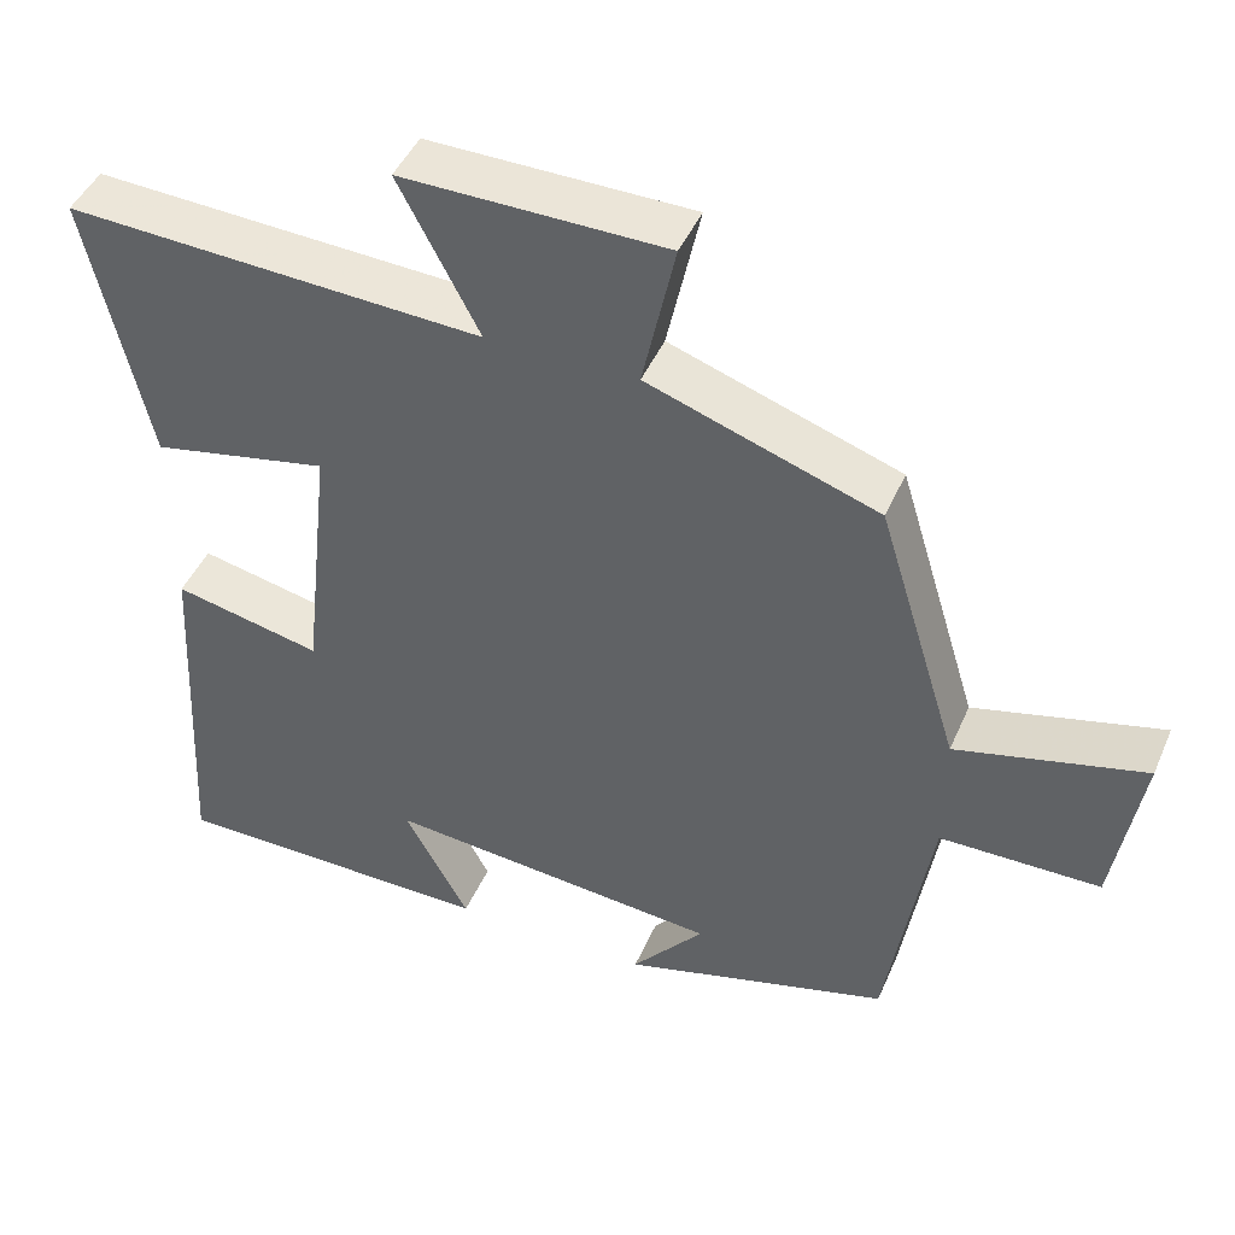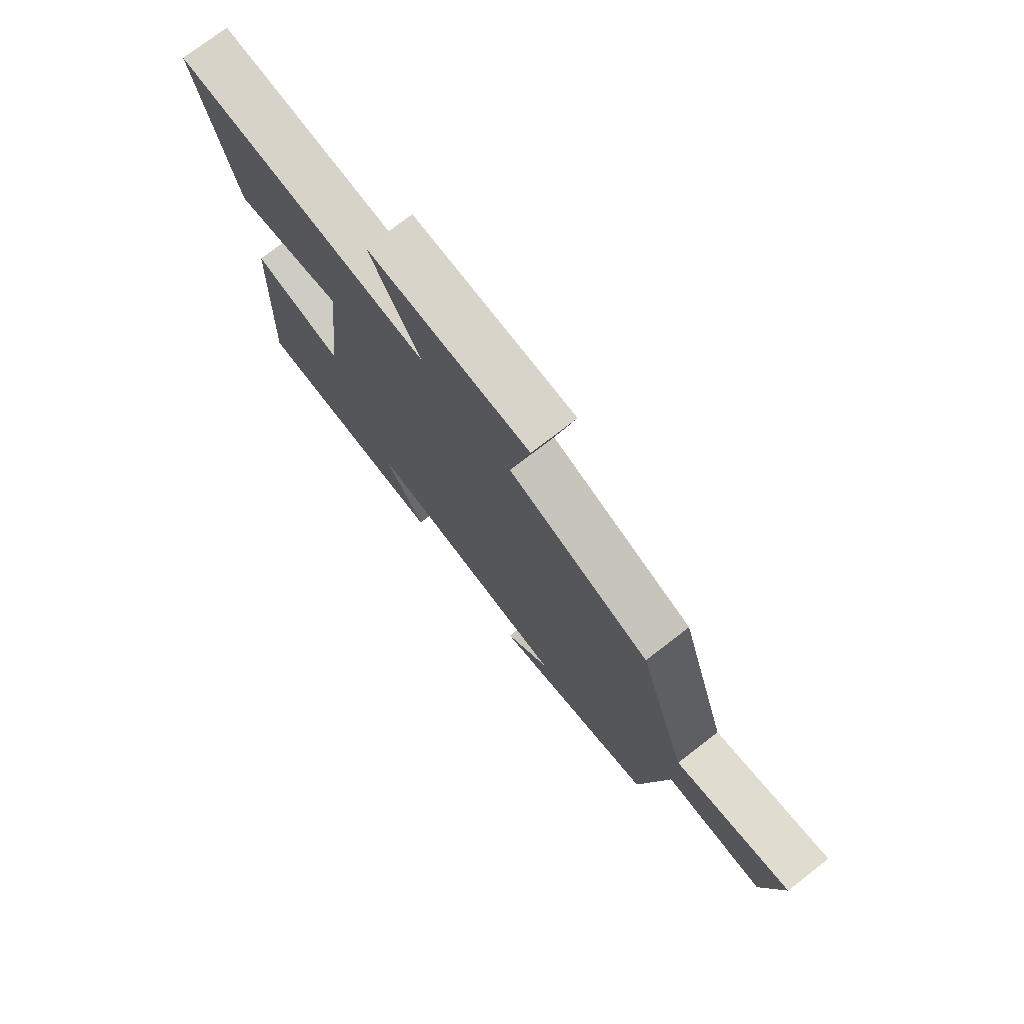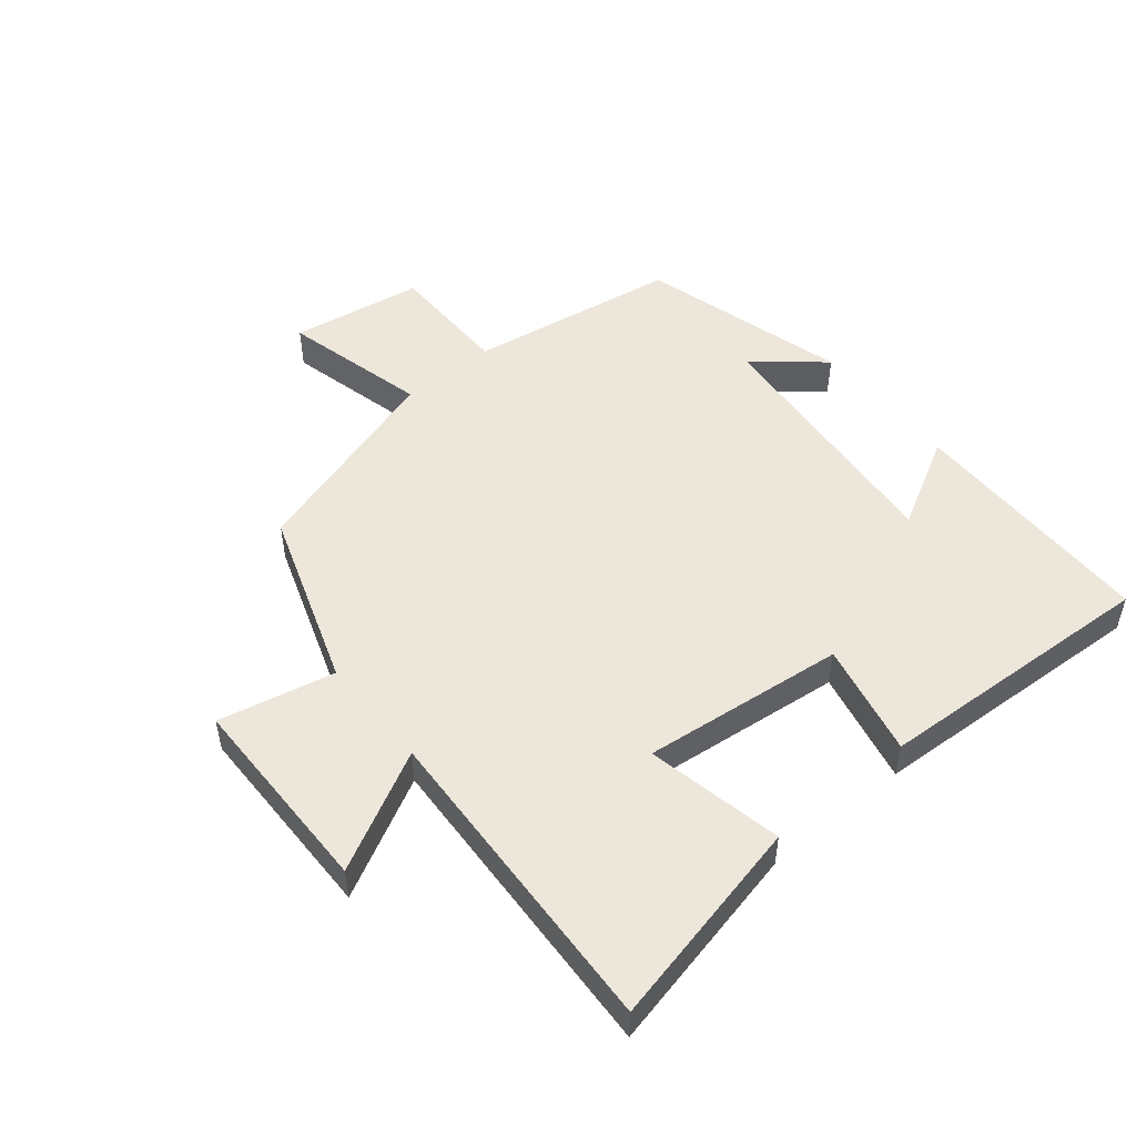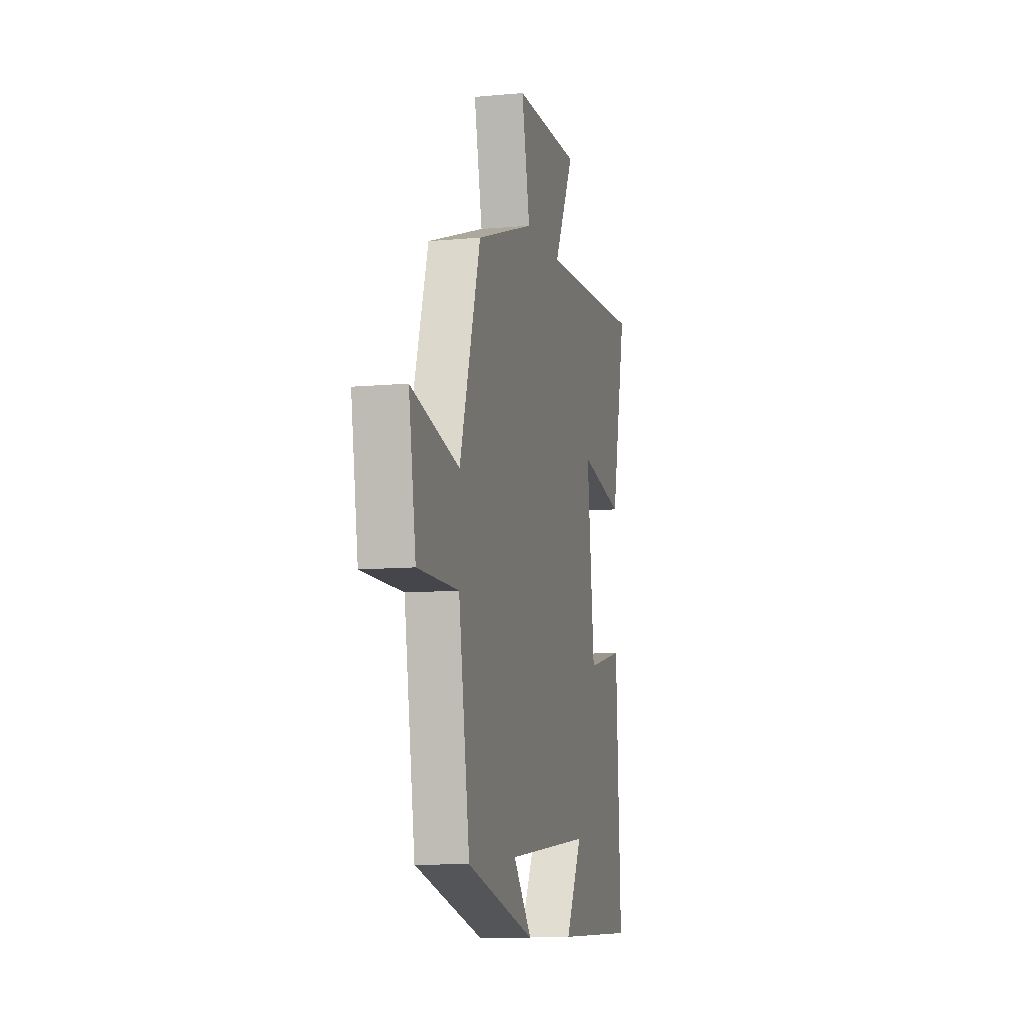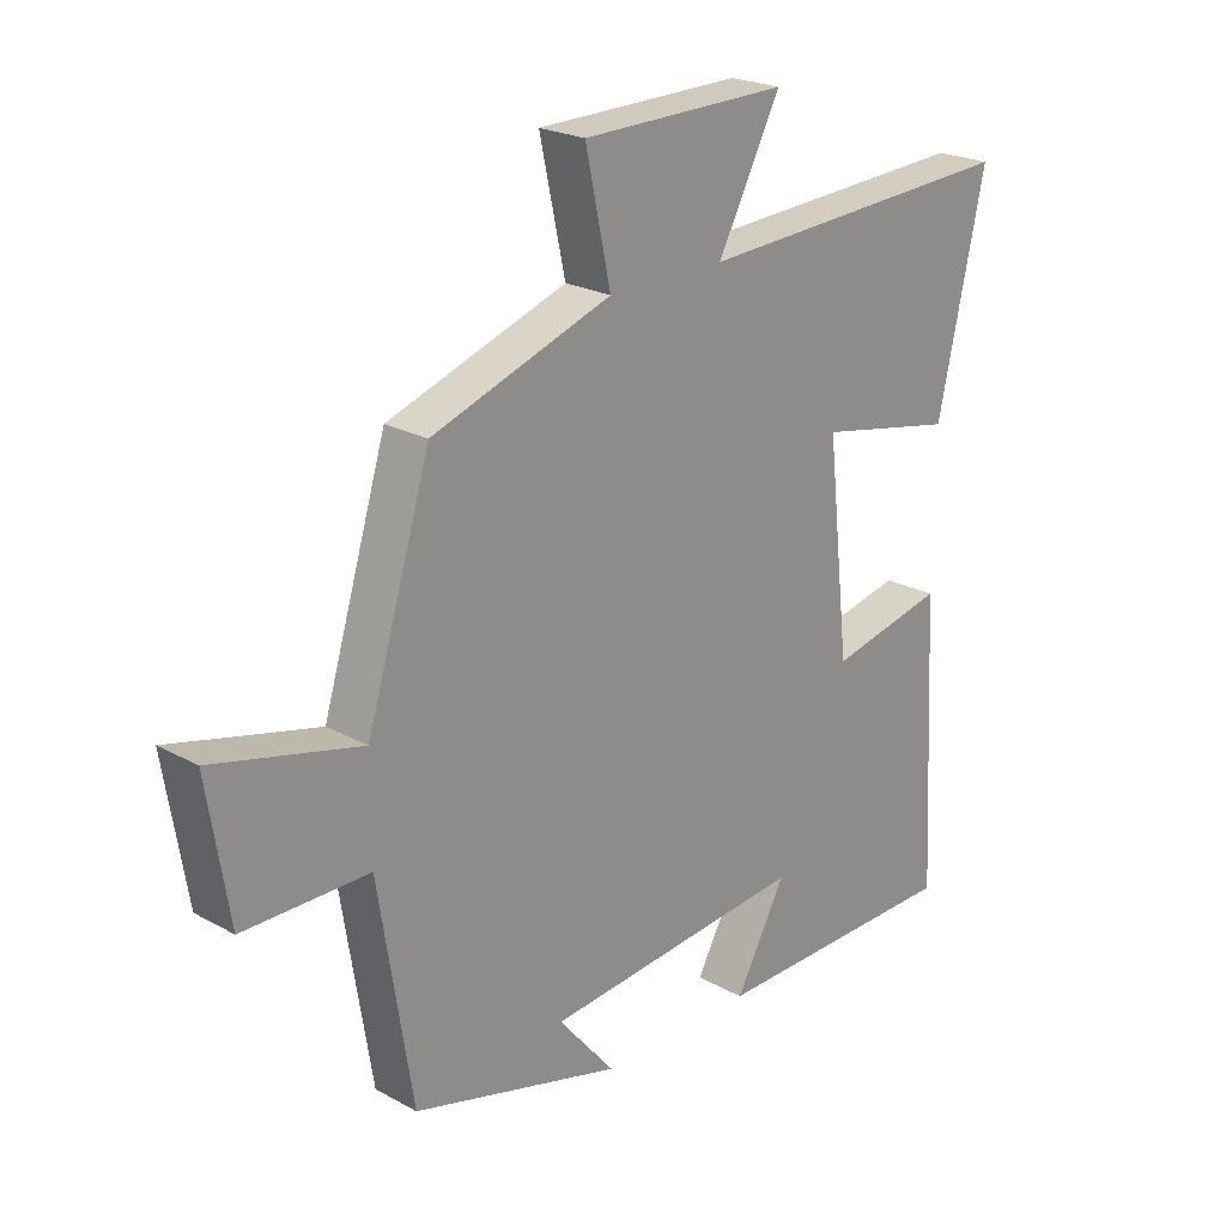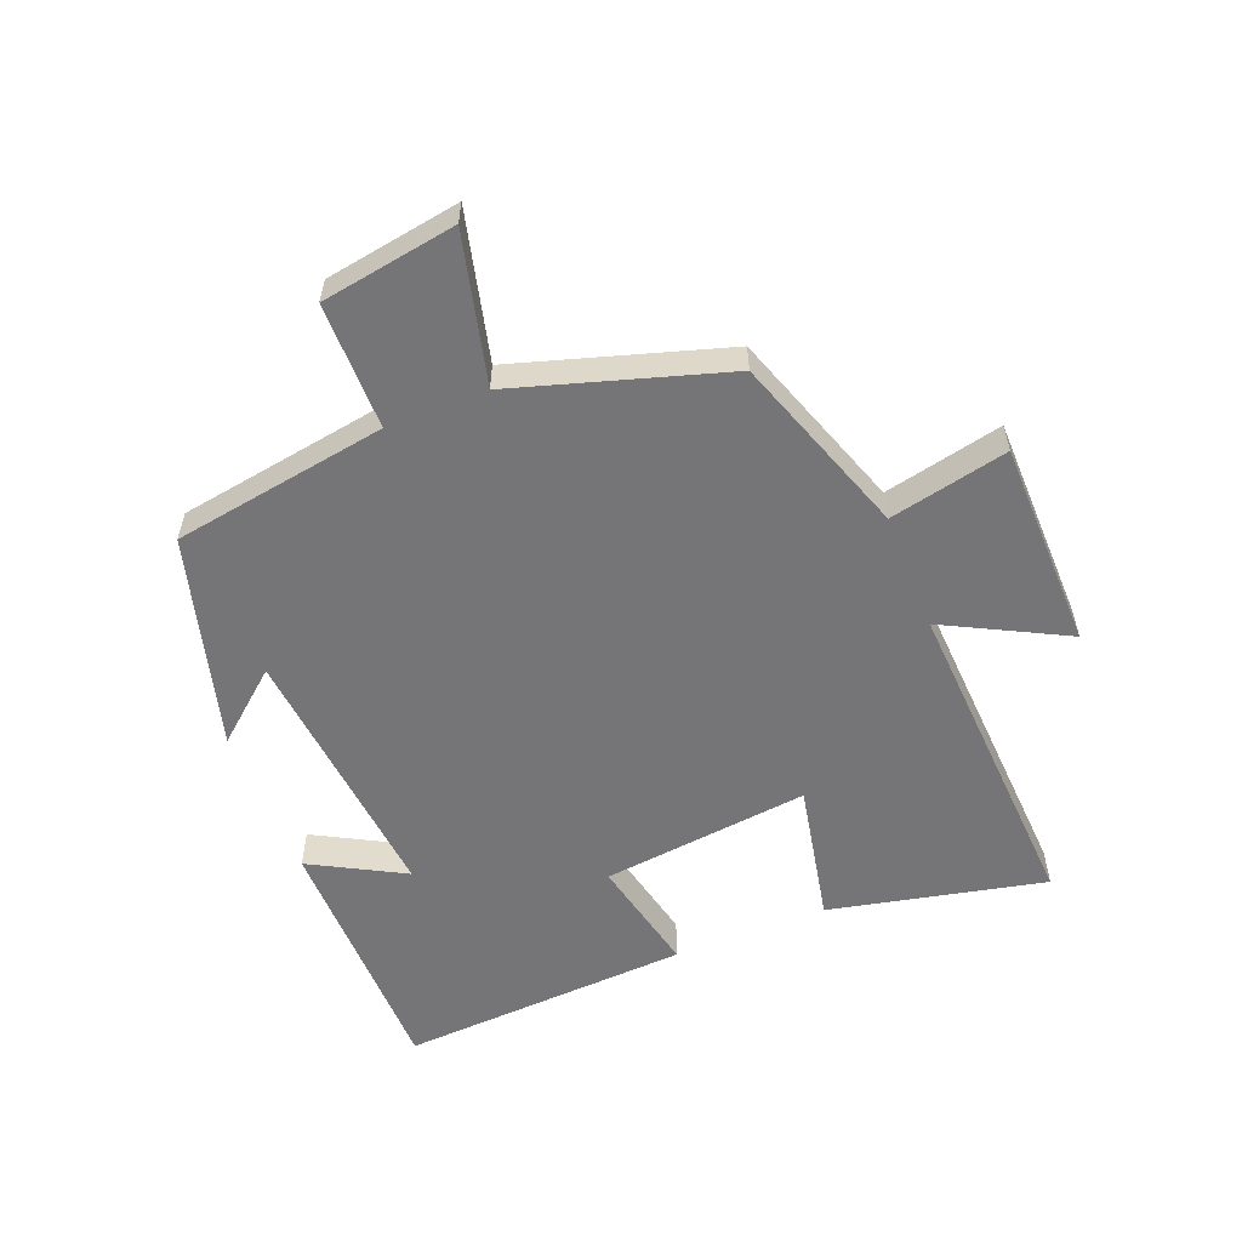
<metadata>
{"format":"obj","ext":"obj","renderer":"f3d","projection":"perspective","resolution":1024,"background":"white","views":[{"elev":45.0,"azim":-157.4,"up":"+Z"},{"elev":75.1,"azim":-127.7,"up":"+Z"},{"elev":50.7,"azim":50.5,"up":"+Y"},{"elev":-9.7,"azim":-76.4,"up":"+Z"},{"elev":22.8,"azim":-46.7,"up":"+Z"},{"elev":-56.6,"azim":-68.2,"up":"+Y"}]}
</metadata>
<code>
v -0.447 0.07 -0.409
v -0.5 0.07 -0.076
v -0.696 0.07 -0.075
v -0.73 0.07 0.135
v -0.5 0.07 0.078
v -0.4 0.07 0.403
v -0.119 0.07 0.5
v -0.159 0.07 0.684
v 0.163 0.07 0.688
v 0.065 0.07 0.5
v 0.574 0.07 0.526
v 0.5 0.07 0.193
v 0.283 0.07 0.237
v 0.319 0.07 -0.085
v 0.5 0.07 -0.045
v 0.524 0.07 -0.496
v 0.126 0.07 -0.5
v 0.205 0.07 -0.356
v -0.207 0.07 -0.394
v -0.118 0.07 -0.5
v -0.447 0 -0.409
v -0.5 0 -0.076
v -0.696 0 -0.075
v -0.73 0 0.135
v -0.5 0 0.078
v -0.4 0 0.403
v -0.119 0 0.5
v -0.159 0 0.684
v 0.163 0 0.688
v 0.065 0 0.5
v 0.574 0 0.526
v 0.5 0 0.193
v 0.283 0 0.237
v 0.319 0 -0.085
v 0.5 0 -0.045
v 0.524 0 -0.496
v 0.126 0 -0.5
v 0.205 0 -0.356
v -0.207 0 -0.394
v -0.118 0 -0.5
f 19 20 1 2
f 18 19 2
f 15 16 17 18
f 14 15 18
f 13 14 18 2
f 10 11 12 13
f 10 13 2 3
f 7 8 9 10
f 5 6 7 10
f 5 10 3
f 3 4 5
f 22 21 40 39
f 22 39 38
f 38 37 36 35
f 38 35 34
f 22 38 34 33
f 33 32 31 30
f 23 22 33 30
f 30 29 28 27
f 30 27 26 25
f 23 30 25
f 25 24 23
f 1 21 22 2
f 2 22 23 3
f 3 23 24 4
f 4 24 25 5
f 5 25 26 6
f 6 26 27 7
f 7 27 28 8
f 8 28 29 9
f 9 29 30 10
f 10 30 31 11
f 11 31 32 12
f 12 32 33 13
f 13 33 34 14
f 14 34 35 15
f 15 35 36 16
f 16 36 37 17
f 17 37 38 18
f 18 38 39 19
f 19 39 40 20
f 20 40 21 1

</code>
